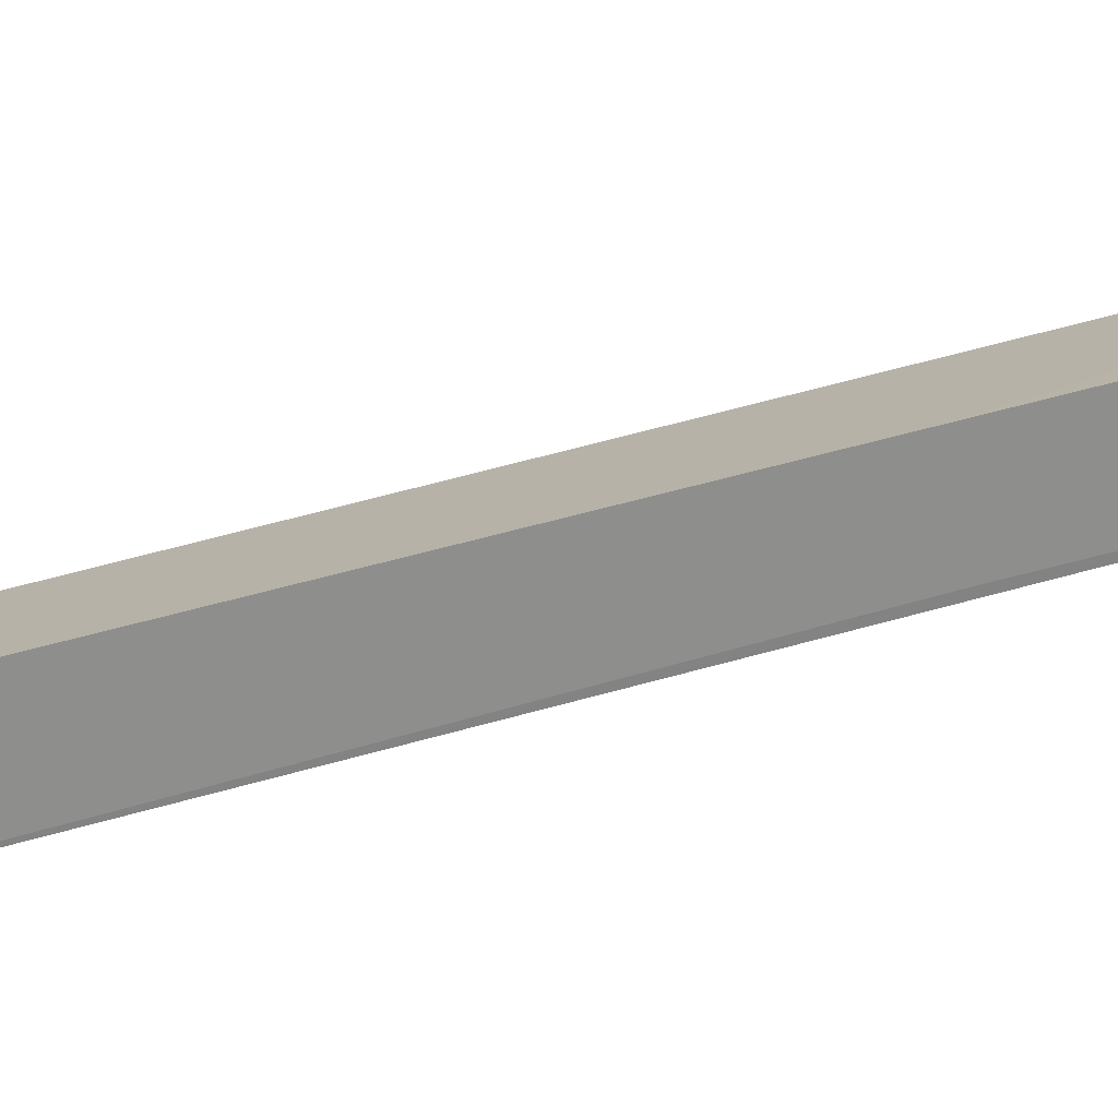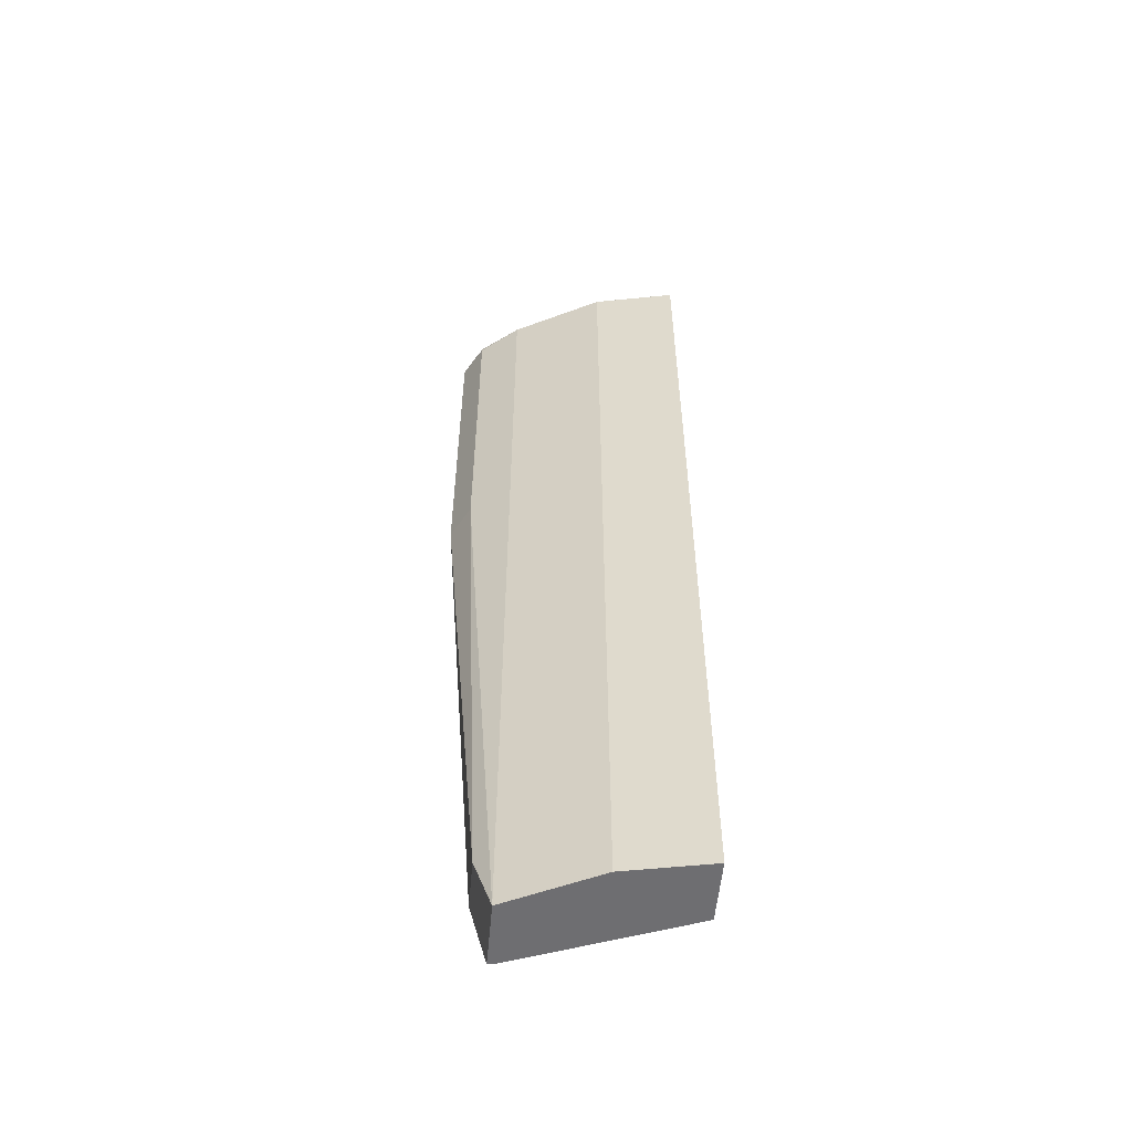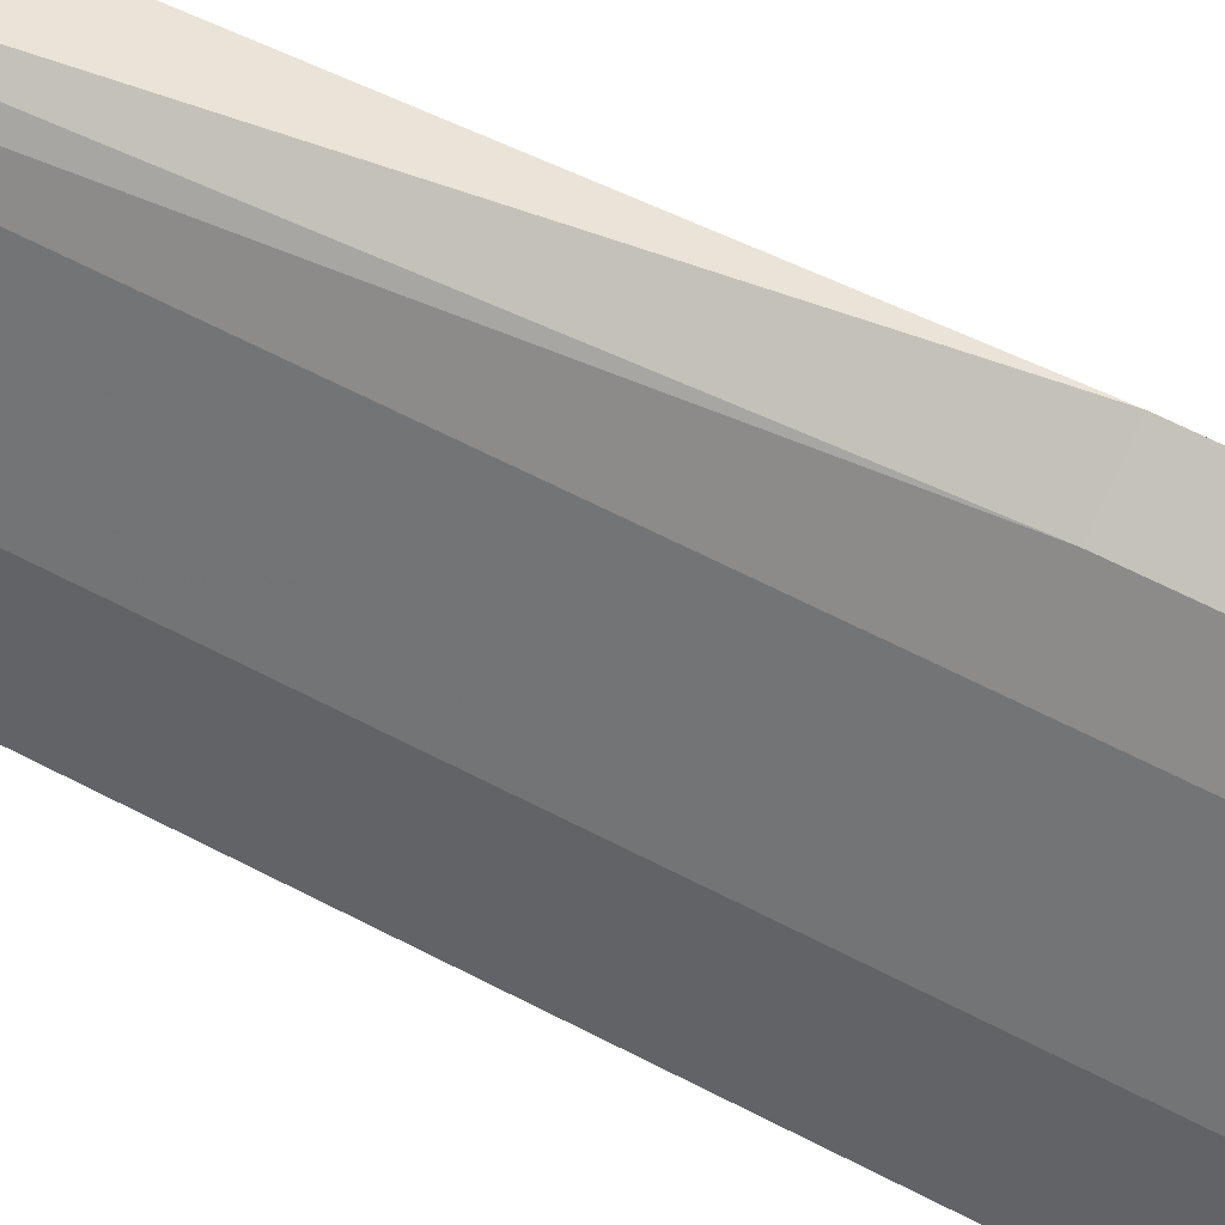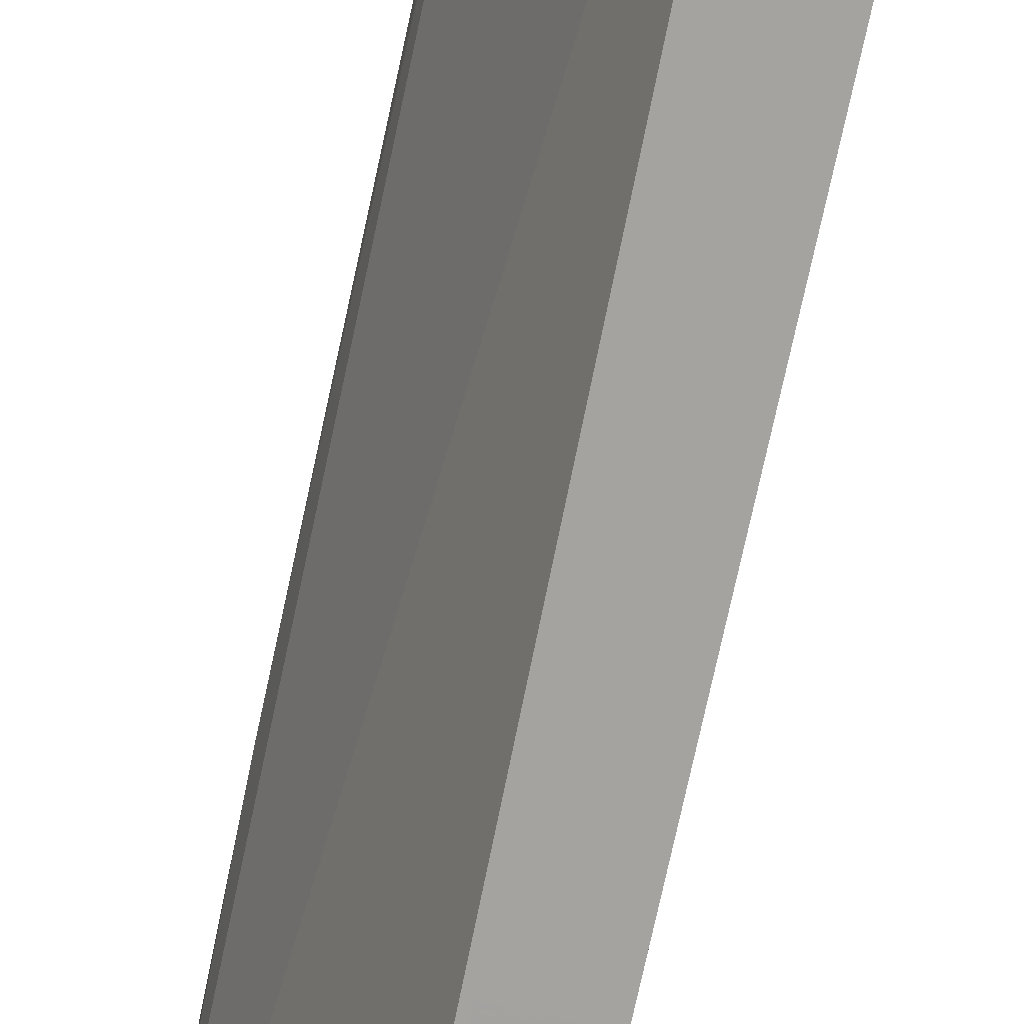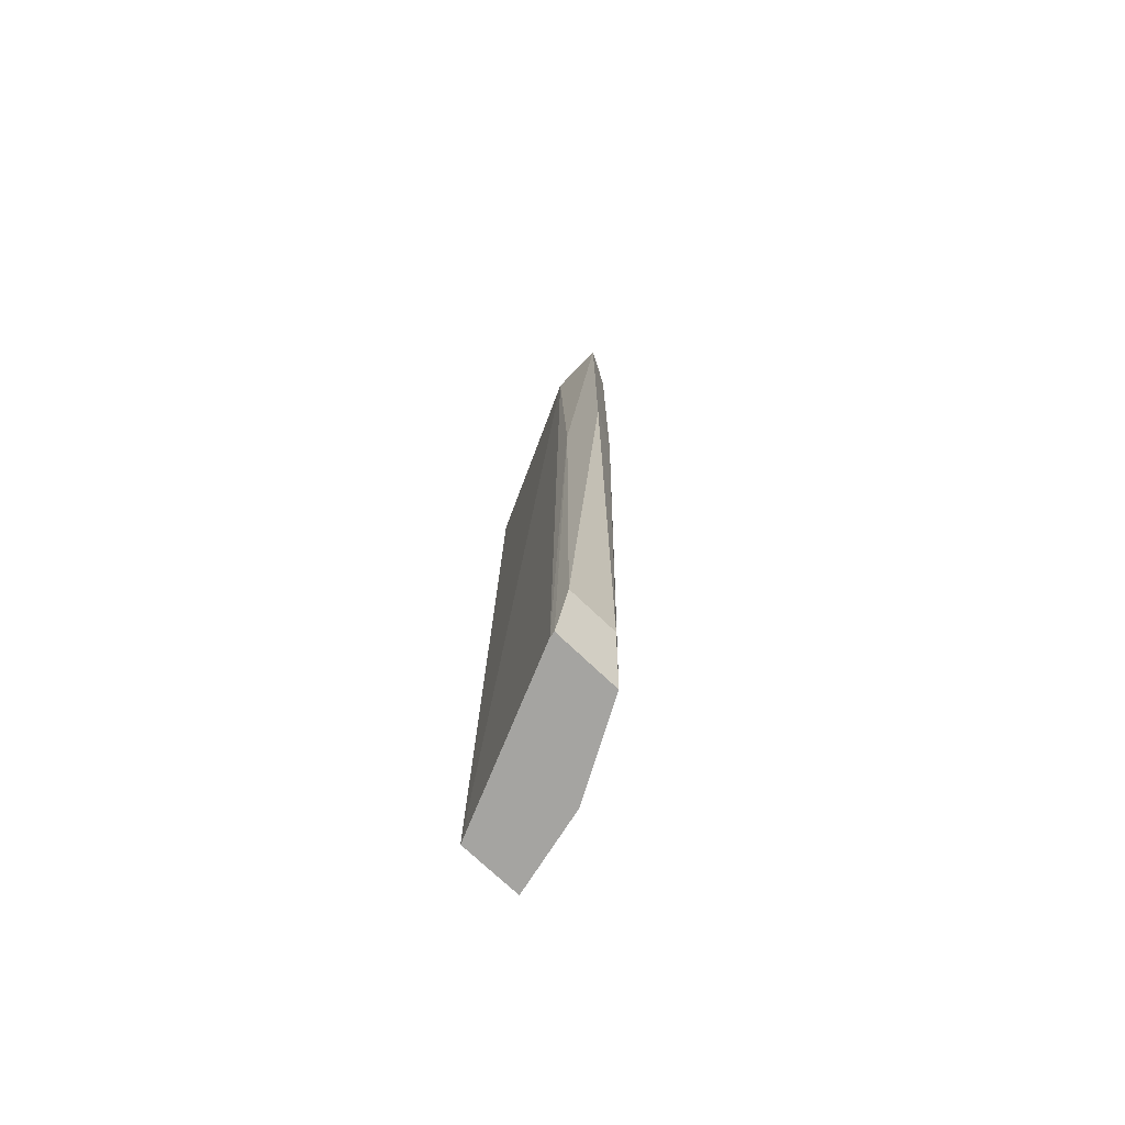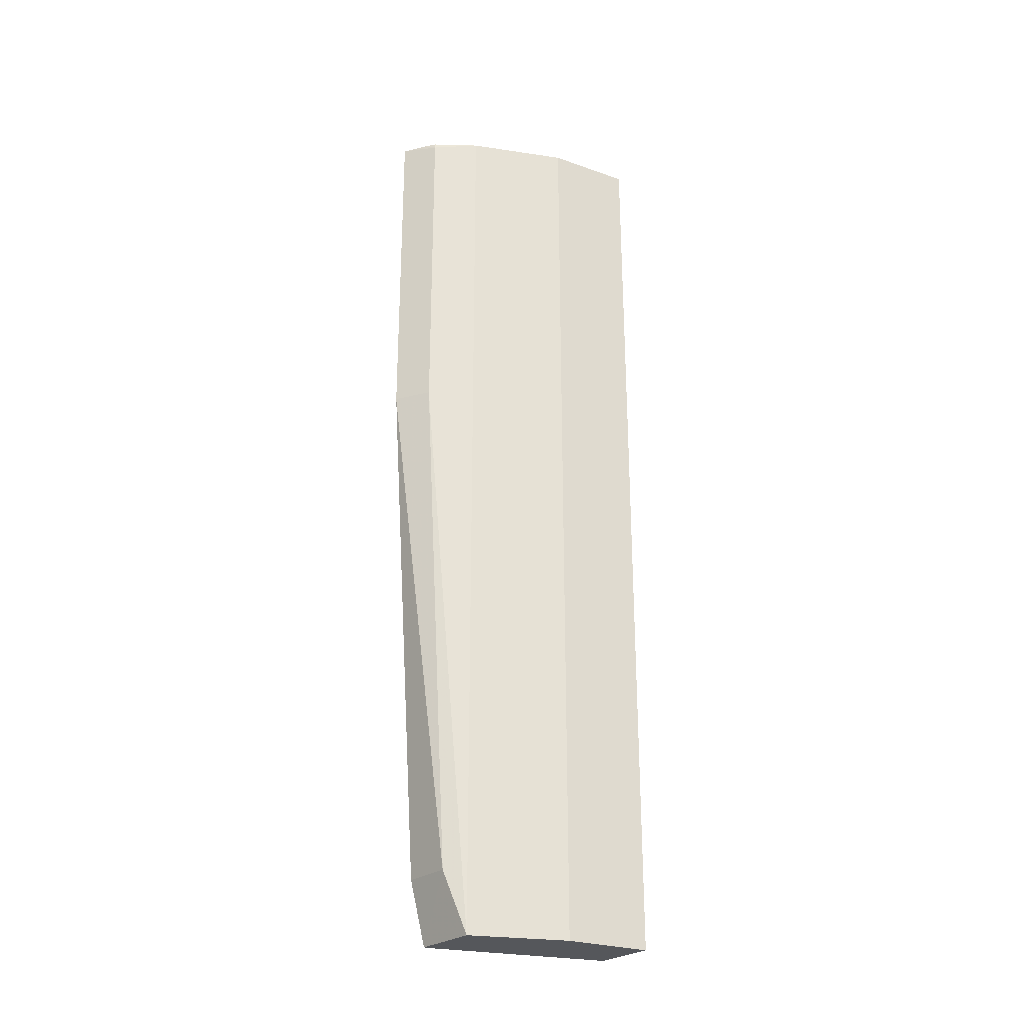
<metadata>
{"format":"obj","ext":"obj","renderer":"f3d","projection":"perspective","resolution":1024,"background":"white","views":[{"elev":-64.8,"azim":105.2,"up":"+Z"},{"elev":-54.4,"azim":84.9,"up":"+Y"},{"elev":59.5,"azim":118.7,"up":"+Z"},{"elev":-72.8,"azim":-12.1,"up":"+Z"},{"elev":-73.4,"azim":-43.6,"up":"+Y"},{"elev":-26.7,"azim":50.2,"up":"+Y"}]}
</metadata>
<code>
v 0.2138 0.2622 0.2777
v 0.2888 0.2622 0.2082
v 0.3624 0.2622 0.0004847
v 0.3426 0.2622 0.1008
v 0.3625 0.2617 0.0004847
v 0.3627 -0.146 -5.821e-05
v 0.3627 -0.8532 -1.742e-05
v 0.3426 -0.8532 0.1008
v 0.2889 -0.8532 0.2082
v 0.2553 0.2552 0.2553
v 0.2553 -0.1459 0.2553
v 0.2687 -0.7776 0.2285
v 0.2138 -0.1459 0.2777
v 0.2415 0.2622 0.2622
v 0.2539 0.2622 0.2539
v 0.2081 -0.7775 0.2285
v 0.2095 -0.8532 0.2083
v 0.2888 -0.8532 -3.782e-05
v 0.2103 -0.8532 0.2015
v 0.2138 0.2621 0.2094
v 0.2081 -0.146 0.2285
v 0.3022 0.2622 0.0004847
v 0.3023 -0.146 -5.821e-05
f 19 17 21
f 12 16 17
f 9 12 17
f 9 17 7
f 17 18 7
f 19 18 17
f 19 20 18
f 19 21 20
f 21 17 16
f 22 1 3
f 21 1 20
f 20 1 22
f 20 22 18
f 23 18 22
f 23 6 18
f 23 22 6
f 6 22 3
f 13 16 12
f 6 7 18
f 21 16 1
f 13 1 16
f 14 10 15
f 15 10 2
f 2 3 1
f 15 2 1
f 5 3 4
f 5 6 3
f 5 4 6
f 4 7 6
f 8 7 4
f 8 9 7
f 8 4 9
f 4 3 2
f 10 9 2
f 11 9 10
f 11 12 9
f 11 13 12
f 11 1 13
f 11 10 1
f 14 1 10
f 14 15 1
f 9 4 2

</code>
